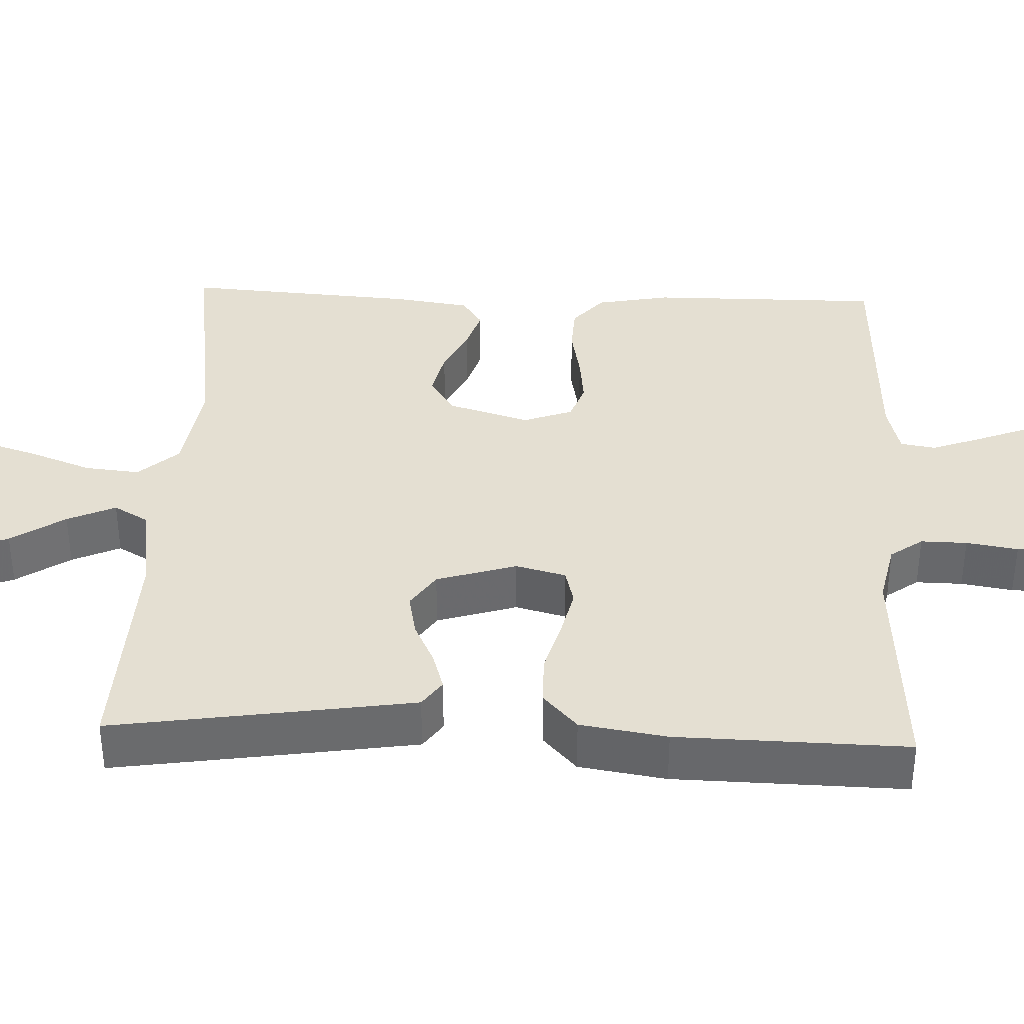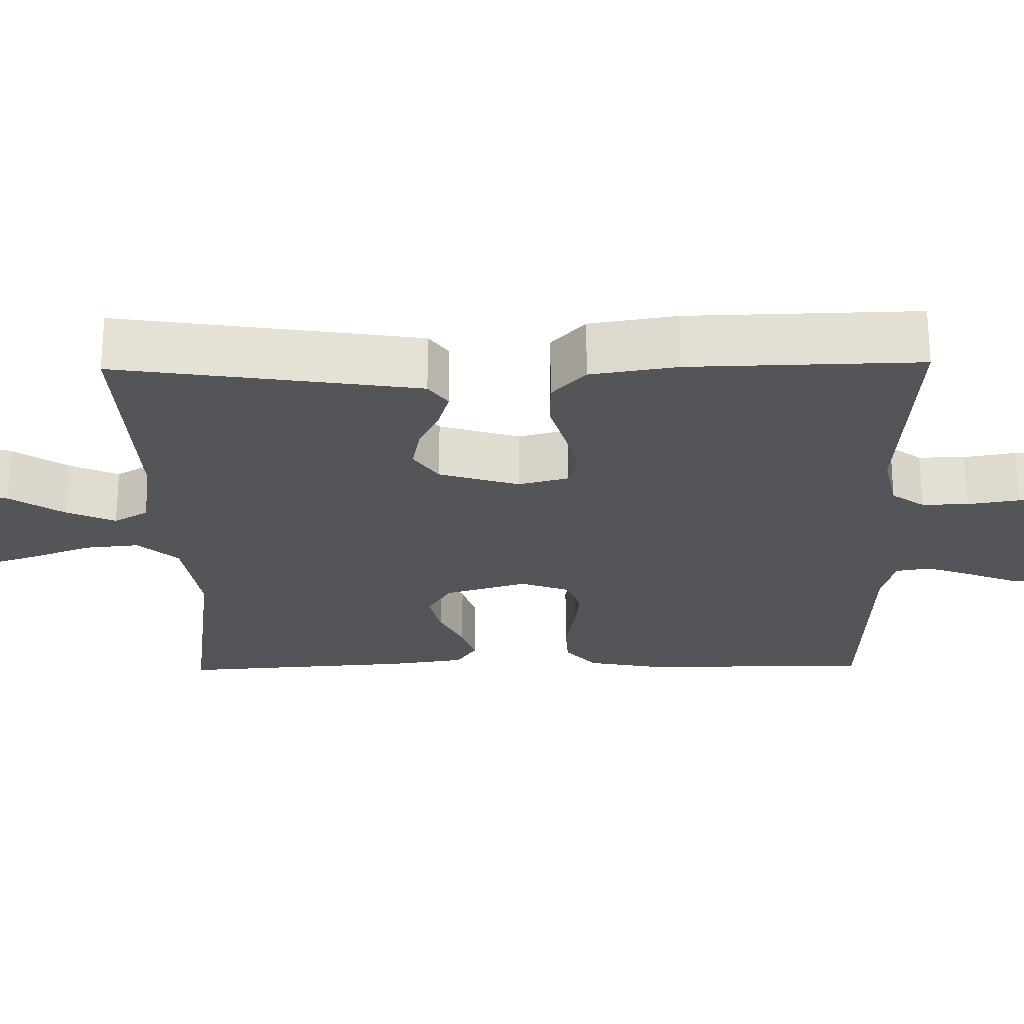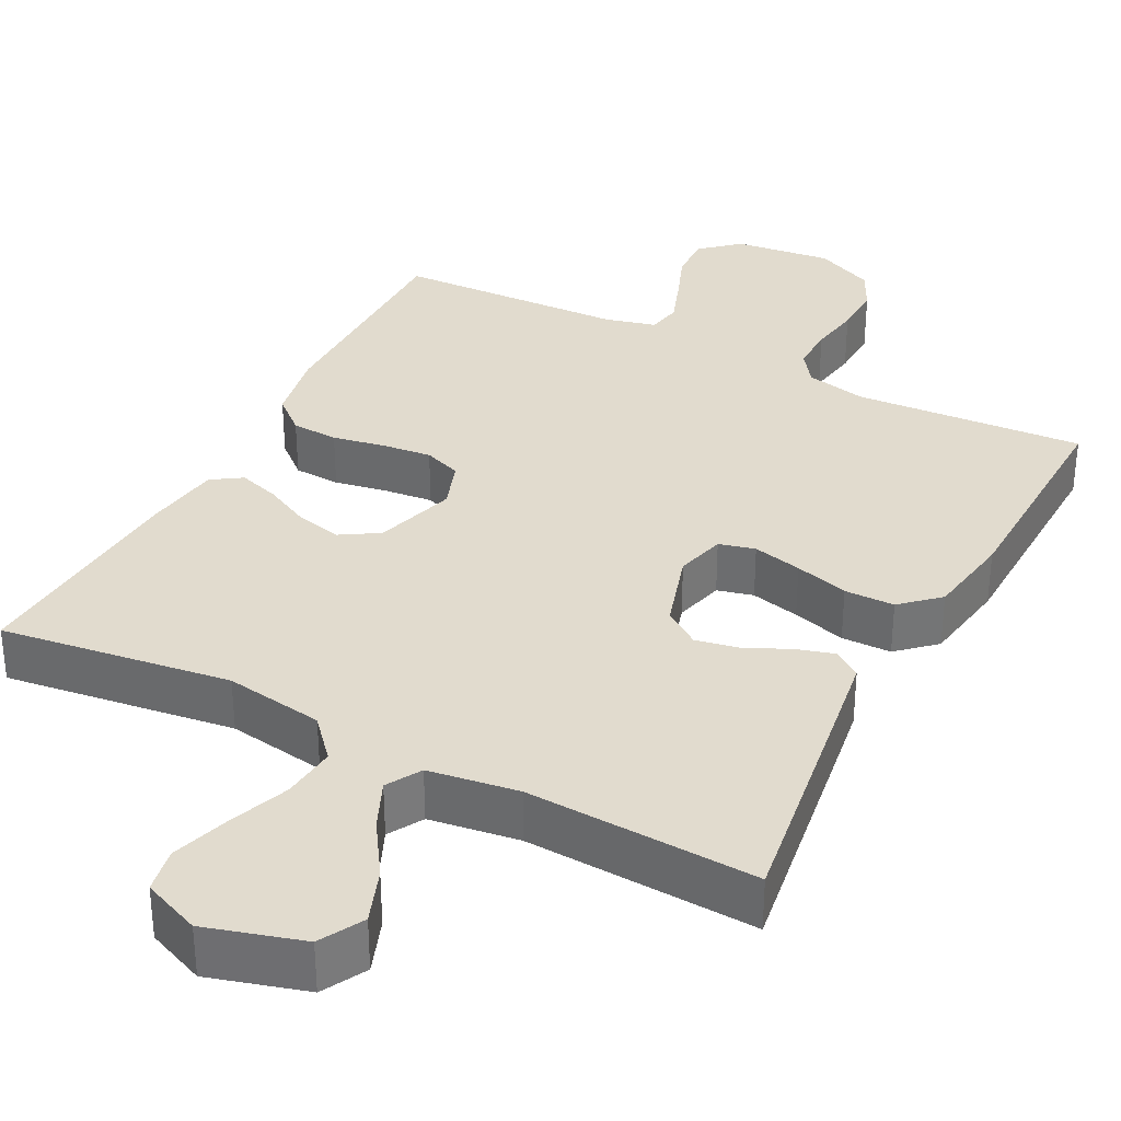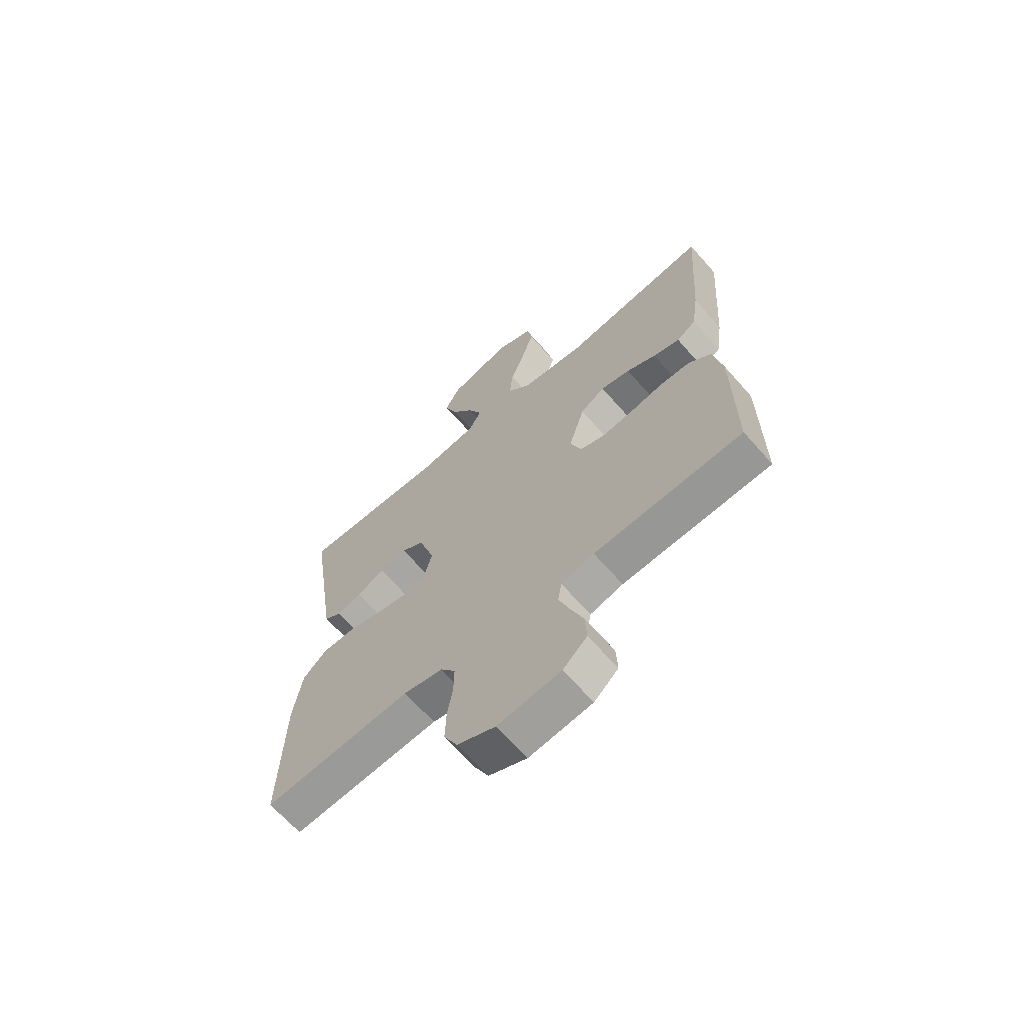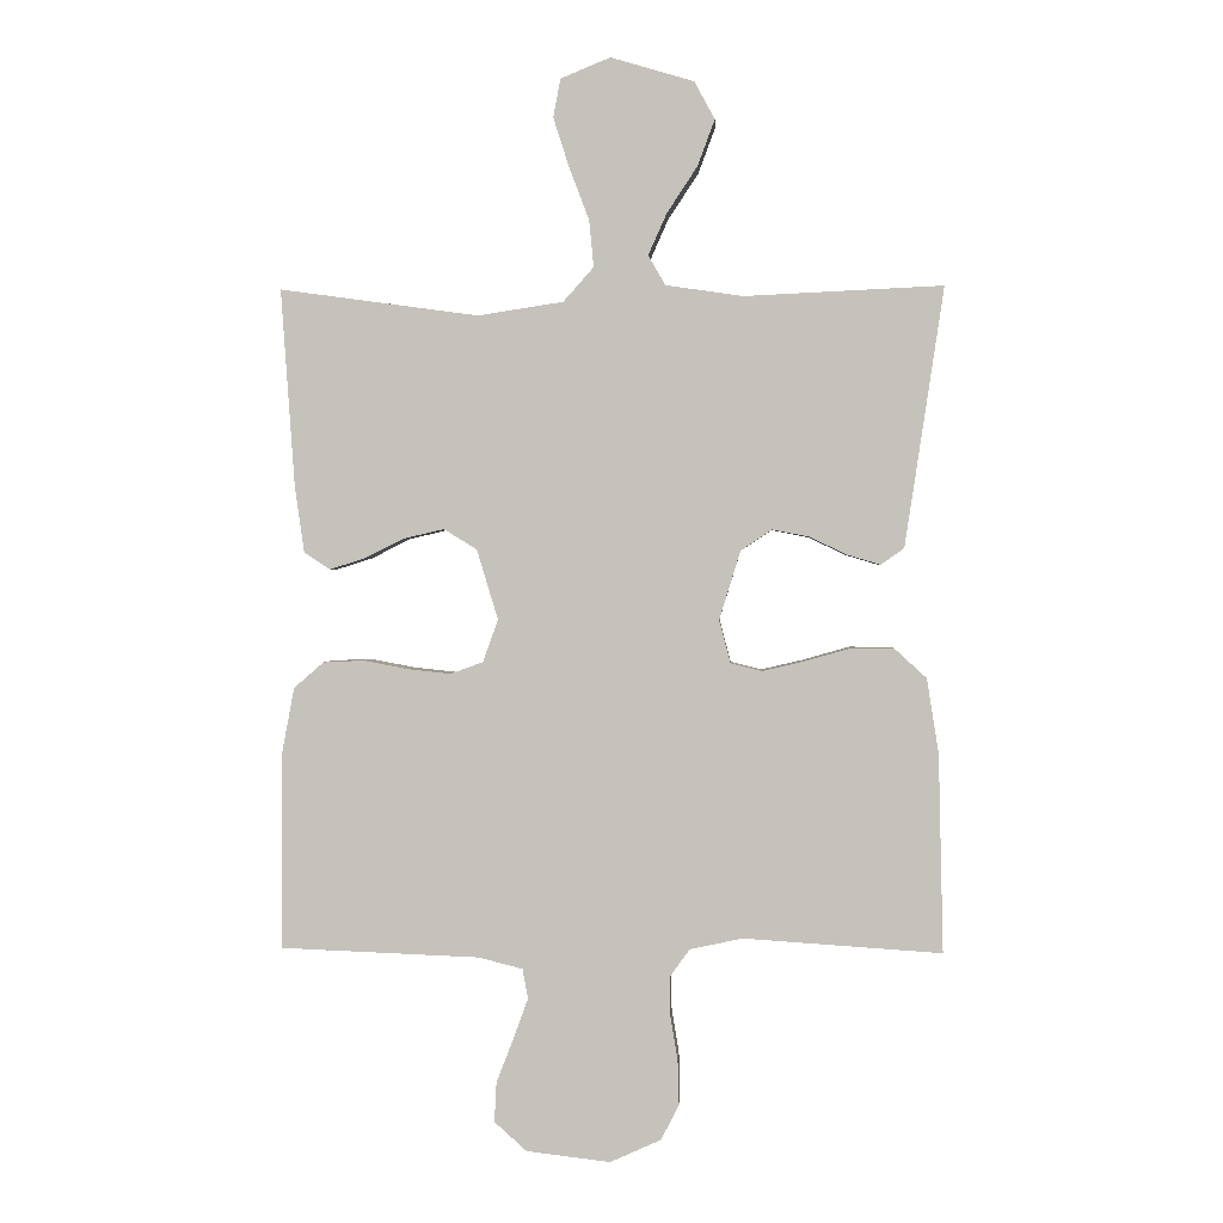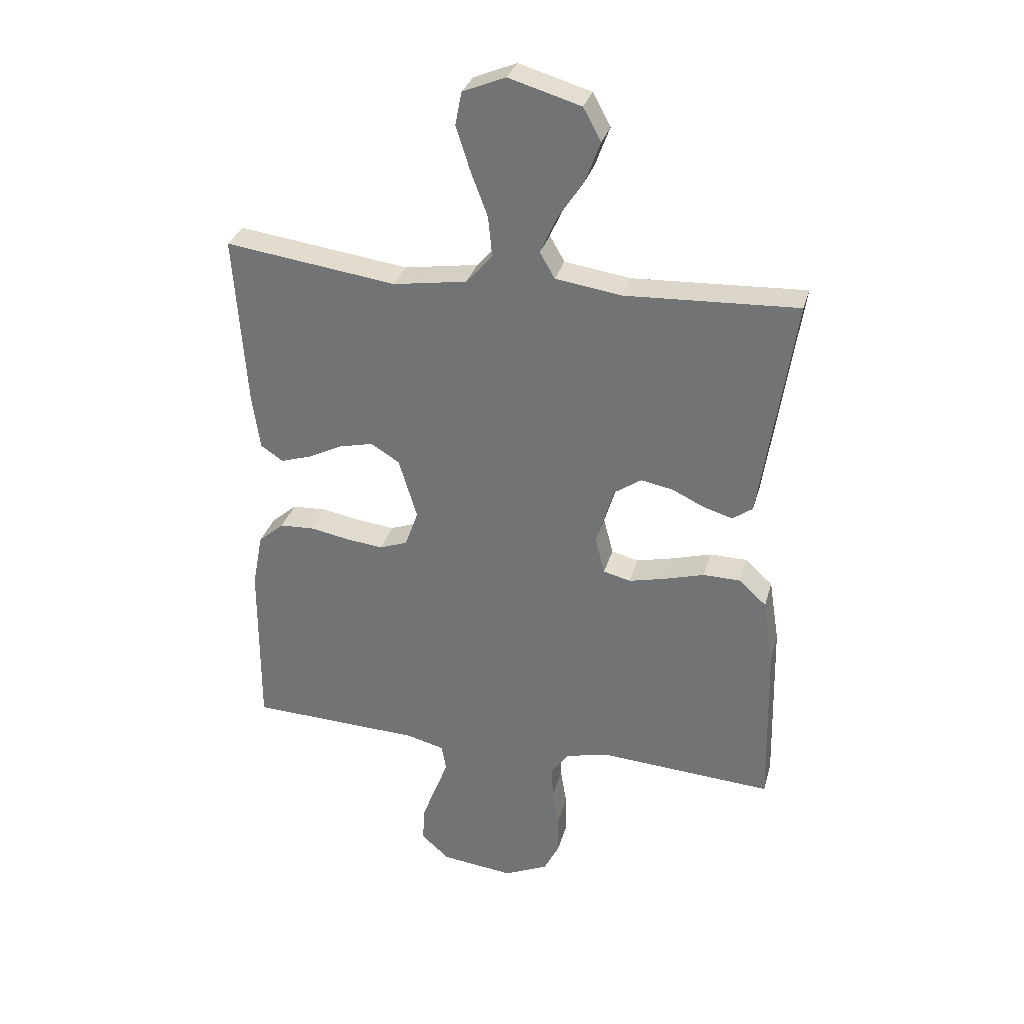
<metadata>
{"format":"obj","ext":"obj","renderer":"f3d","projection":"perspective","resolution":1024,"background":"white","views":[{"elev":37.2,"azim":92.2,"up":"+Y"},{"elev":-24.6,"azim":91.0,"up":"+Y"},{"elev":33.8,"azim":27.5,"up":"+Y"},{"elev":-66.4,"azim":-138.7,"up":"+Z"},{"elev":1.0,"azim":3.0,"up":"+Z"},{"elev":31.5,"azim":14.8,"up":"+Z"}]}
</metadata>
<code>
v 0.5 0.07 0.5
v 0.455 0.07 0.2
v 0.441 0.07 0.108
v 0.406 0.07 0.083
v 0.356 0.07 0.098
v 0.299 0.07 0.125
v 0.243 0.07 0.136
v 0.196 0.07 0.104
v 0.164 0.07 0
v 0.181 0.07 -0.065
v 0.228 0.07 -0.077
v 0.292 0.07 -0.062
v 0.362 0.07 -0.042
v 0.427 0.07 -0.043
v 0.475 0.07 -0.087
v 0.493 0.07 -0.2
v 0.5 0.07 -0.5
v 0.2 0.07 -0.48
v 0.12 0.07 -0.497
v 0.09 0.07 -0.539
v 0.091 0.07 -0.599
v 0.102 0.07 -0.666
v 0.104 0.07 -0.732
v 0.077 0.07 -0.786
v 0 0.07 -0.821
v -0.127 0.07 -0.806
v -0.176 0.07 -0.762
v -0.173 0.07 -0.702
v -0.147 0.07 -0.635
v -0.125 0.07 -0.574
v -0.133 0.07 -0.529
v -0.2 0.07 -0.512
v -0.5 0.07 -0.5
v -0.499 0.07 -0.2
v -0.481 0.07 -0.104
v -0.436 0.07 -0.065
v -0.375 0.07 -0.062
v -0.306 0.07 -0.075
v -0.242 0.07 -0.082
v -0.193 0.07 -0.064
v -0.17 0.07 0
v -0.202 0.07 0.106
v -0.252 0.07 0.137
v -0.312 0.07 0.123
v -0.372 0.07 0.093
v -0.426 0.07 0.076
v -0.465 0.07 0.102
v -0.479 0.07 0.2
v -0.5 0.07 0.5
v -0.2 0.07 0.459
v -0.071 0.07 0.479
v -0.025 0.07 0.531
v -0.032 0.07 0.602
v -0.062 0.07 0.681
v -0.086 0.07 0.756
v -0.075 0.07 0.814
v 0 0.07 0.845
v 0.126 0.07 0.808
v 0.157 0.07 0.751
v 0.131 0.07 0.681
v 0.085 0.07 0.611
v 0.057 0.07 0.548
v 0.083 0.07 0.503
v 0.2 0.07 0.486
v 0.5 0 0.5
v 0.455 0 0.2
v 0.441 0 0.108
v 0.406 0 0.083
v 0.356 0 0.098
v 0.299 0 0.125
v 0.243 0 0.136
v 0.196 0 0.104
v 0.164 0 0
v 0.181 0 -0.065
v 0.228 0 -0.077
v 0.292 0 -0.062
v 0.362 0 -0.042
v 0.427 0 -0.043
v 0.475 0 -0.087
v 0.493 0 -0.2
v 0.5 0 -0.5
v 0.2 0 -0.48
v 0.12 0 -0.497
v 0.09 0 -0.539
v 0.091 0 -0.599
v 0.102 0 -0.666
v 0.104 0 -0.732
v 0.077 0 -0.786
v 0 0 -0.821
v -0.127 0 -0.806
v -0.176 0 -0.762
v -0.173 0 -0.702
v -0.147 0 -0.635
v -0.125 0 -0.574
v -0.133 0 -0.529
v -0.2 0 -0.512
v -0.5 0 -0.5
v -0.499 0 -0.2
v -0.481 0 -0.104
v -0.436 0 -0.065
v -0.375 0 -0.062
v -0.306 0 -0.075
v -0.242 0 -0.082
v -0.193 0 -0.064
v -0.17 0 0
v -0.202 0 0.106
v -0.252 0 0.137
v -0.312 0 0.123
v -0.372 0 0.093
v -0.426 0 0.076
v -0.465 0 0.102
v -0.479 0 0.2
v -0.5 0 0.5
v -0.2 0 0.459
v -0.071 0 0.479
v -0.025 0 0.531
v -0.032 0 0.602
v -0.062 0 0.681
v -0.086 0 0.756
v -0.075 0 0.814
v 0 0 0.845
v 0.126 0 0.808
v 0.157 0 0.751
v 0.131 0 0.681
v 0.085 0 0.611
v 0.057 0 0.548
v 0.083 0 0.503
v 0.2 0 0.486
f 59 60 61
f 58 59 61
f 57 58 61
f 56 57 61
f 55 56 61
f 54 55 61
f 53 54 61
f 52 53 61 62
f 51 52 62 63
f 48 49 50
f 47 48 50
f 46 47 50
f 45 46 50
f 44 45 50
f 43 44 50 51
f 51 63 64
f 43 51 64
f 42 43 64
f 36 37 38
f 35 36 38
f 34 35 38
f 33 34 38
f 32 33 38
f 31 32 38 39
f 27 28 29
f 26 27 29
f 25 26 29
f 24 25 29
f 23 24 29
f 22 23 29
f 21 22 29
f 20 21 29 30
f 19 20 30 31
f 16 17 18
f 15 16 18
f 14 15 18
f 13 14 18
f 12 13 18
f 18 19 31
f 12 18 31
f 11 12 31
f 4 5 6
f 3 4 6
f 2 3 6
f 1 2 6
f 64 1 6
f 64 6 7
f 64 7 8
f 42 64 8
f 41 42 8
f 40 41 8 9
f 31 39 40
f 11 31 40
f 10 11 40
f 9 10 40
f 125 124 123
f 125 123 122
f 125 122 121
f 125 121 120
f 125 120 119
f 125 119 118
f 125 118 117
f 126 125 117 116
f 127 126 116 115
f 114 113 112
f 114 112 111
f 114 111 110
f 114 110 109
f 114 109 108
f 115 114 108 107
f 128 127 115
f 128 115 107
f 128 107 106
f 102 101 100
f 102 100 99
f 102 99 98
f 102 98 97
f 102 97 96
f 103 102 96 95
f 93 92 91
f 93 91 90
f 93 90 89
f 93 89 88
f 93 88 87
f 93 87 86
f 93 86 85
f 94 93 85 84
f 95 94 84 83
f 82 81 80
f 82 80 79
f 82 79 78
f 82 78 77
f 82 77 76
f 95 83 82
f 95 82 76
f 95 76 75
f 70 69 68
f 70 68 67
f 70 67 66
f 70 66 65
f 70 65 128
f 71 70 128
f 72 71 128
f 72 128 106
f 72 106 105
f 73 72 105 104
f 104 103 95
f 104 95 75
f 104 75 74
f 104 74 73
f 1 65 66 2
f 2 66 67 3
f 3 67 68 4
f 4 68 69 5
f 5 69 70 6
f 6 70 71 7
f 7 71 72 8
f 8 72 73 9
f 9 73 74 10
f 10 74 75 11
f 11 75 76 12
f 12 76 77 13
f 13 77 78 14
f 14 78 79 15
f 15 79 80 16
f 16 80 81 17
f 17 81 82 18
f 18 82 83 19
f 19 83 84 20
f 20 84 85 21
f 21 85 86 22
f 22 86 87 23
f 23 87 88 24
f 24 88 89 25
f 25 89 90 26
f 26 90 91 27
f 27 91 92 28
f 28 92 93 29
f 29 93 94 30
f 30 94 95 31
f 31 95 96 32
f 32 96 97 33
f 33 97 98 34
f 34 98 99 35
f 35 99 100 36
f 36 100 101 37
f 37 101 102 38
f 38 102 103 39
f 39 103 104 40
f 40 104 105 41
f 41 105 106 42
f 42 106 107 43
f 43 107 108 44
f 44 108 109 45
f 45 109 110 46
f 46 110 111 47
f 47 111 112 48
f 48 112 113 49
f 49 113 114 50
f 50 114 115 51
f 51 115 116 52
f 52 116 117 53
f 53 117 118 54
f 54 118 119 55
f 55 119 120 56
f 56 120 121 57
f 57 121 122 58
f 58 122 123 59
f 59 123 124 60
f 60 124 125 61
f 61 125 126 62
f 62 126 127 63
f 63 127 128 64
f 64 128 65 1

</code>
